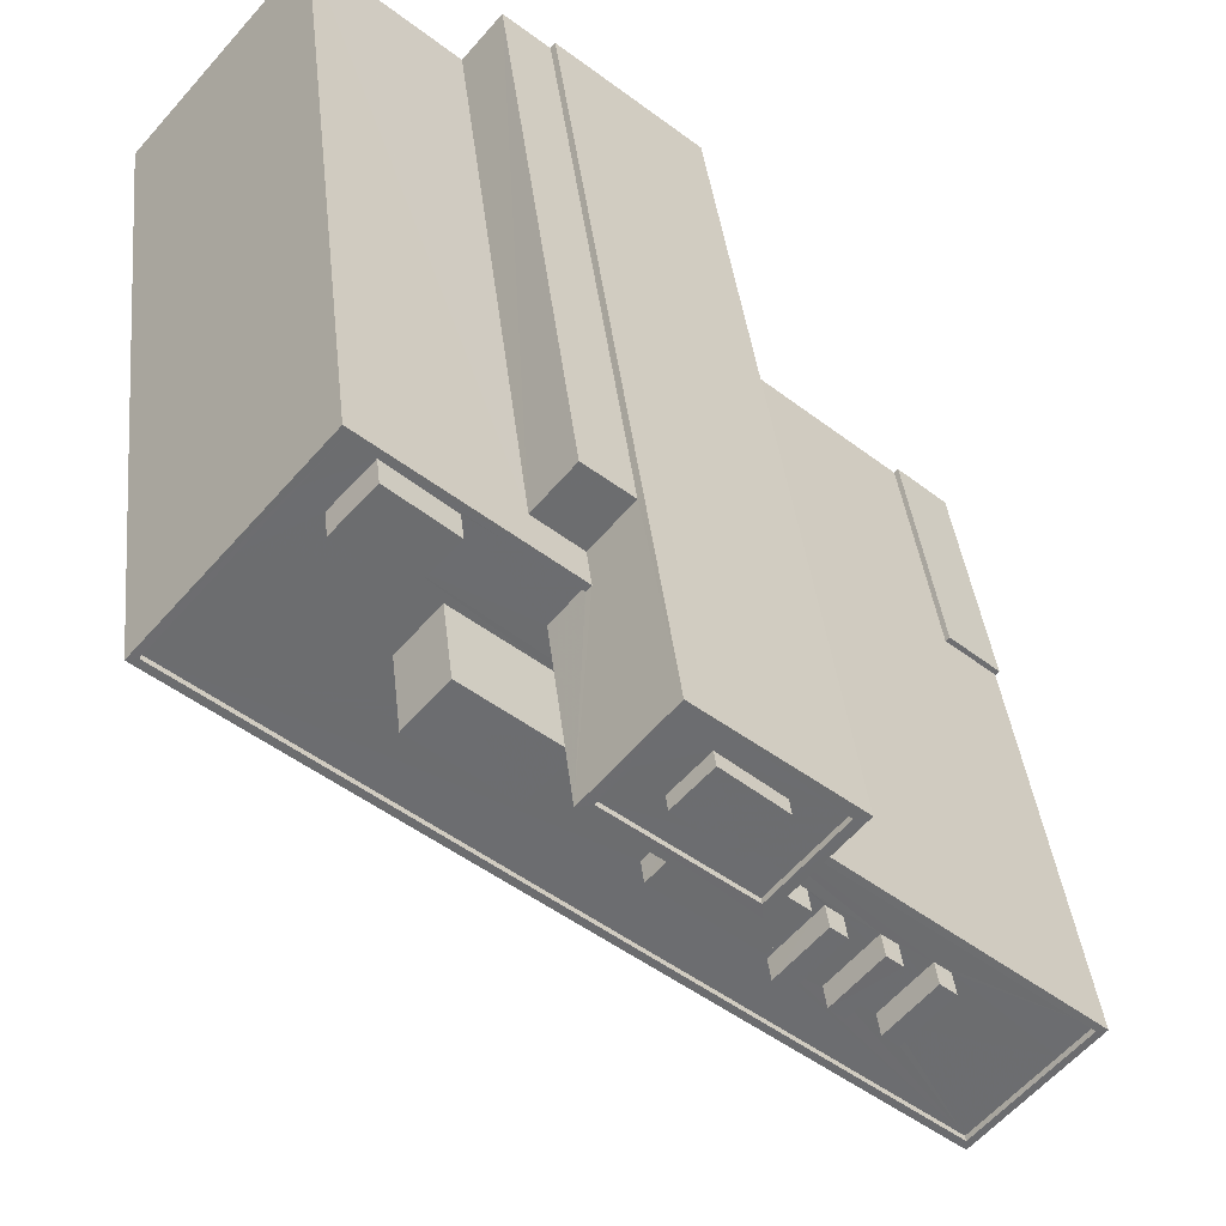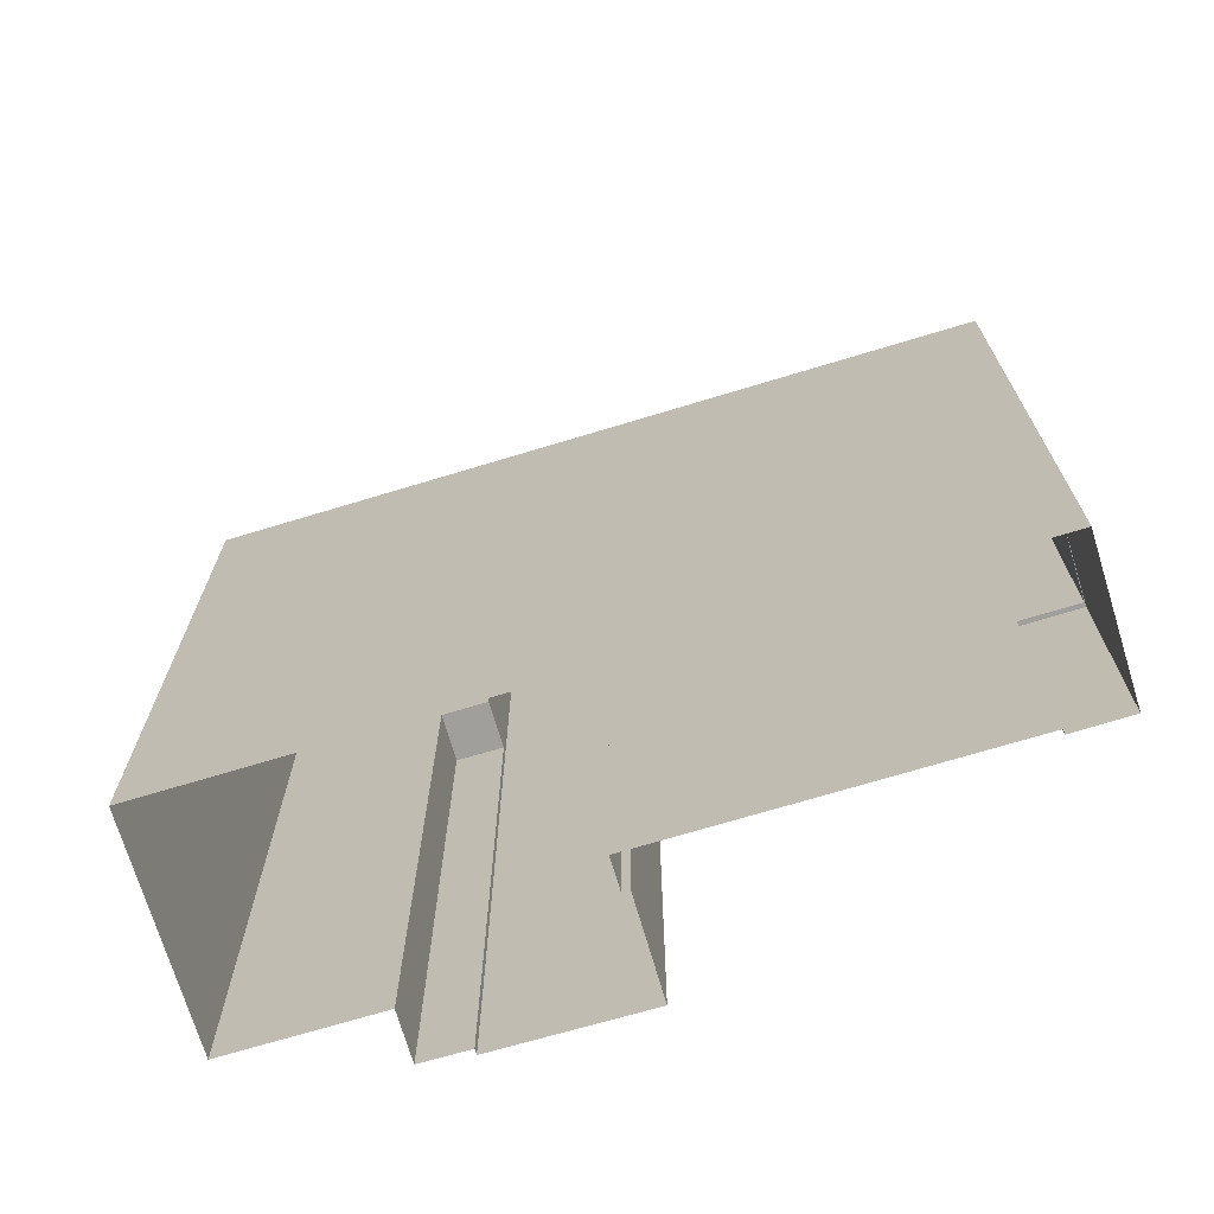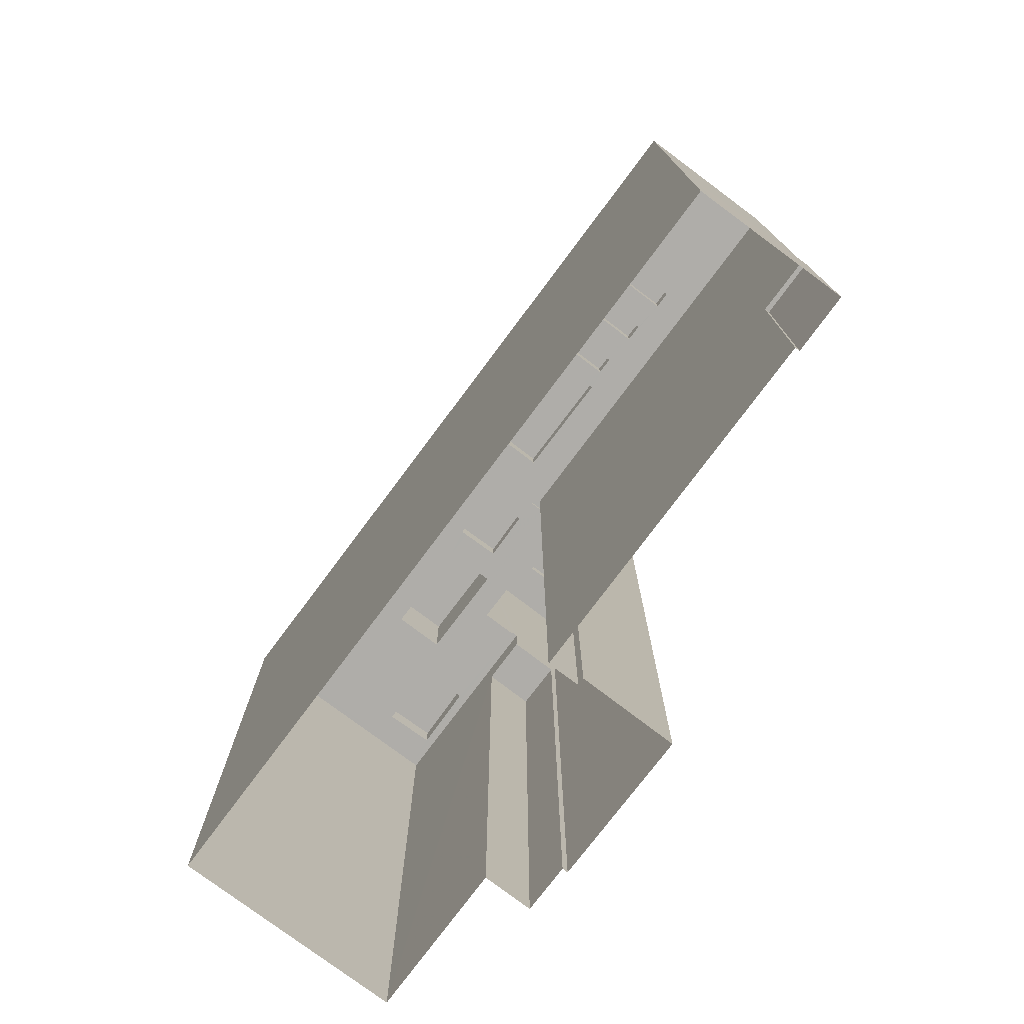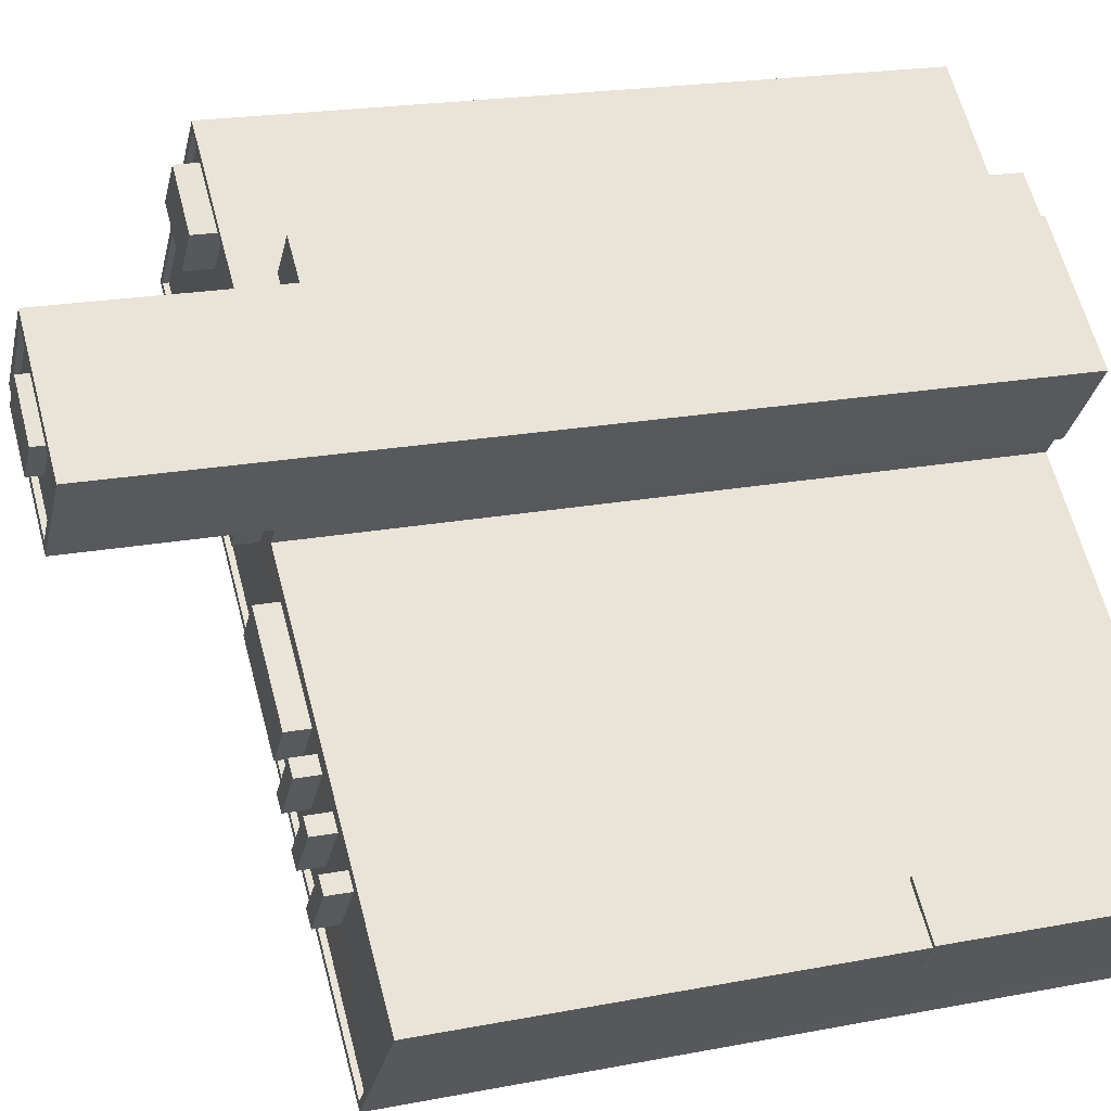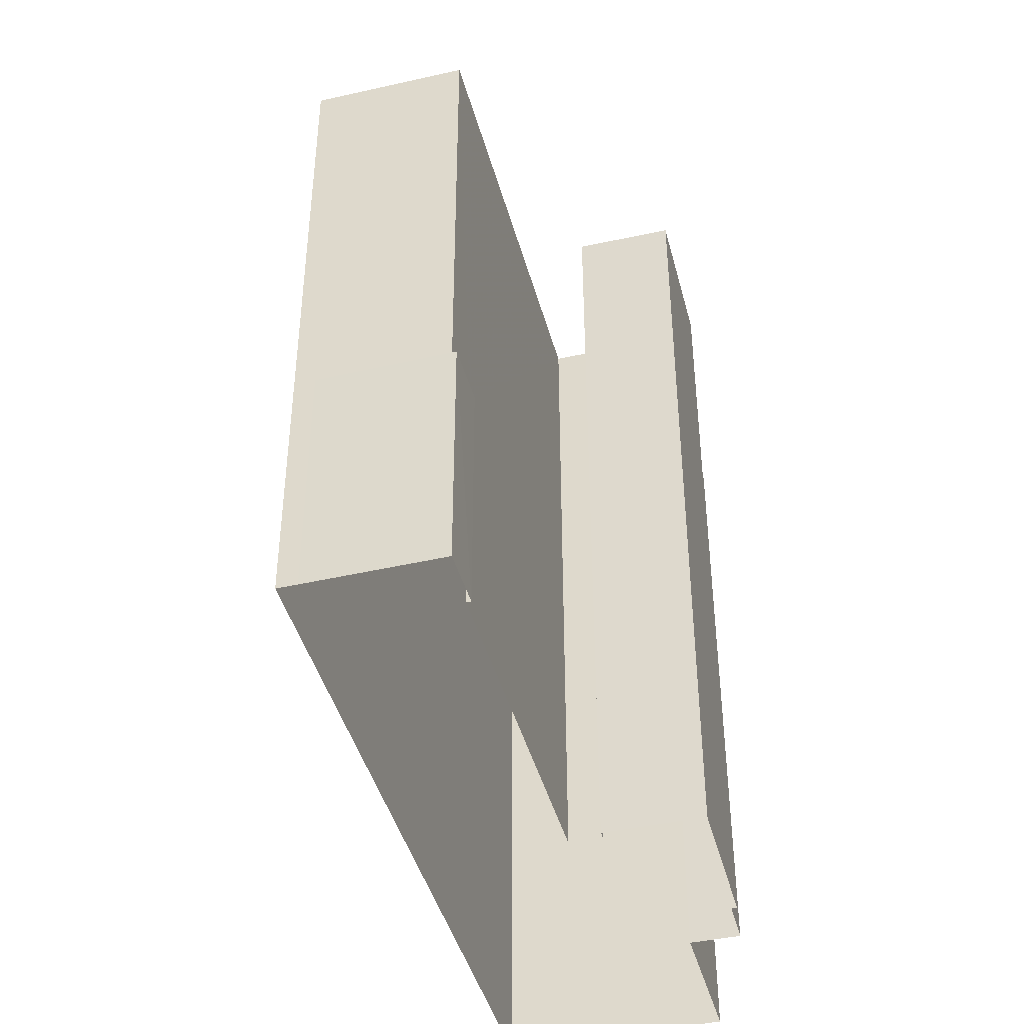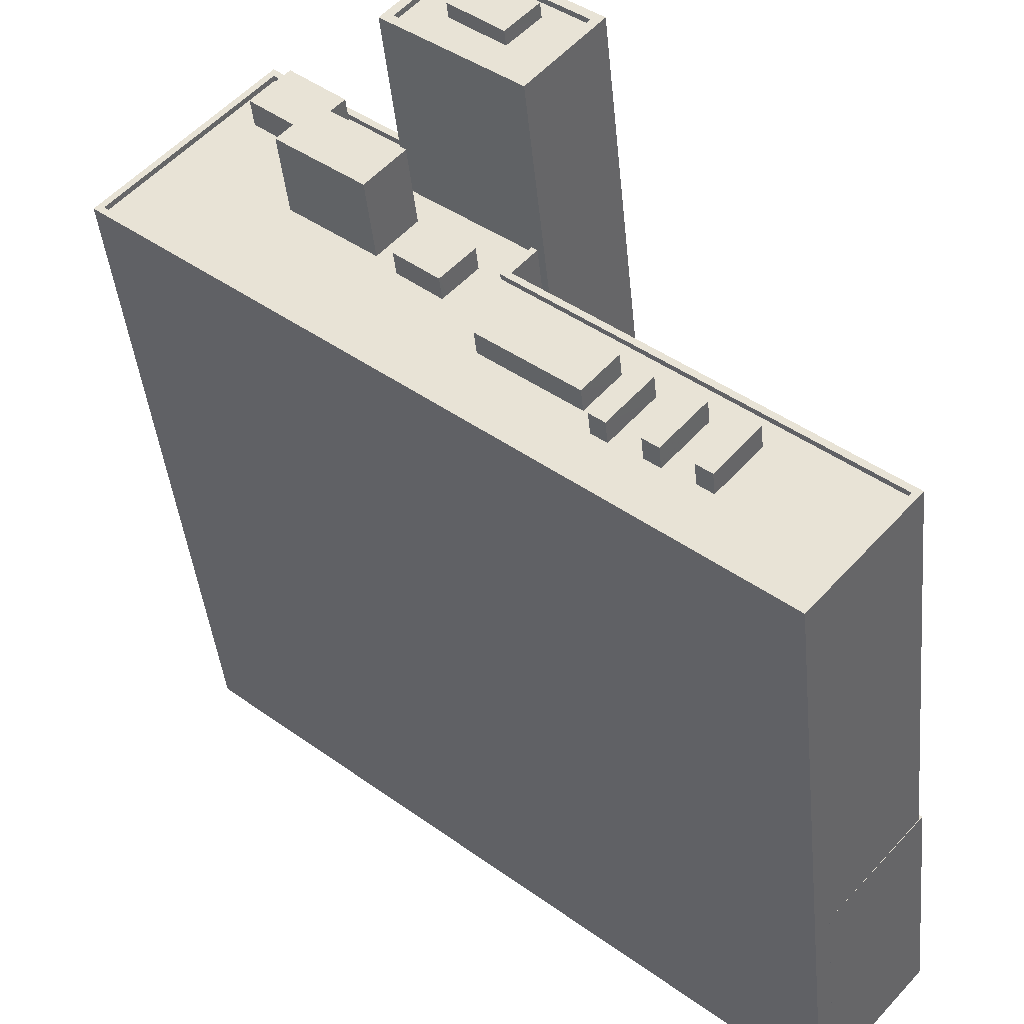
<metadata>
{"format":"obj","ext":"obj","renderer":"f3d","projection":"perspective","resolution":1024,"background":"white","views":[{"elev":36.4,"azim":-5.9,"up":"+Y"},{"elev":-71.2,"azim":-24.1,"up":"+Z"},{"elev":-77.3,"azim":12.3,"up":"+Z"},{"elev":20.0,"azim":70.4,"up":"+Y"},{"elev":-43.5,"azim":64.0,"up":"+Z"},{"elev":-41.8,"azim":5.6,"up":"+Y"}]}
</metadata>
<code>
v -6026 -3.623e+04 3.561
v -6025 -3.623e+04 3.561
v -6023 -3.623e+04 3.561
v -6031 -3.622e+04 3.563
v -6038 -3.623e+04 3.562
v -6023 -3.623e+04 3.561
v -6017 -3.623e+04 3.558
v -6012 -3.625e+04 3.55
v -6022 -3.624e+04 3.557
v -6009 -3.625e+04 3.552
v -6007 -3.625e+04 3.551
v -6009 -3.625e+04 3.552
v -6011 -3.625e+04 3.55
v -6011 -3.625e+04 3.55
v -6020 -3.624e+04 3.557
v -6021 -3.624e+04 3.558
v -6030 -3.623e+04 33.88
v -6022 -3.624e+04 33.88
v -6026 -3.623e+04 33.88
v -6033 -3.623e+04 33.88
v -6032 -3.623e+04 33.88
v -6031 -3.623e+04 33.88
v -6021 -3.624e+04 33.88
v -6028 -3.623e+04 33.88
v -6031 -3.622e+04 33.88
v -6025 -3.623e+04 33.88
v -6035 -3.623e+04 33.88
v -6013 -3.625e+04 33.87
v -6009 -3.625e+04 33.87
v -6013 -3.625e+04 33.87
v -6024 -3.624e+04 33.88
v -6022 -3.624e+04 33.88
v -6022 -3.624e+04 33.88
v -6030 -3.623e+04 33.88
v -6008 -3.625e+04 33.87
v -6017 -3.624e+04 33.88
v -6016 -3.625e+04 33.87
v -6016 -3.624e+04 33.88
v -6025 -3.623e+04 33.88
v -6027 -3.624e+04 33.88
v -6026 -3.624e+04 33.88
v -6029 -3.623e+04 33.88
v -6025 -3.623e+04 33.88
v -6018 -3.624e+04 33.88
v -6017 -3.624e+04 33.88
v -6017 -3.624e+04 33.88
v -6018 -3.624e+04 33.88
v -6022 -3.624e+04 33.88
v -6023 -3.624e+04 33.88
v -6013 -3.625e+04 33.87
v -6015 -3.625e+04 33.87
v -6014 -3.625e+04 33.87
v -6015 -3.625e+04 33.87
v -6015 -3.624e+04 33.87
v -6038 -3.623e+04 33.88
v -6015 -3.625e+04 33.87
v -6012 -3.625e+04 33.87
v -6019 -3.625e+04 33.88
v -6026 -3.624e+04 33.88
v -6019 -3.624e+04 33.88
v -6015 -3.625e+04 33.87
v -6024 -3.624e+04 33.88
v -6017 -3.625e+04 33.87
v -6023 -3.624e+04 33.88
v -6016 -3.625e+04 33.87
v -6018 -3.625e+04 33.87
v -6012 -3.625e+04 34.12
v -6007 -3.625e+04 34.12
v -6008 -3.625e+04 34.12
v -6038 -3.623e+04 34.13
v -6038 -3.623e+04 34.13
v -6031 -3.622e+04 34.13
v -6031 -3.622e+04 34.13
v -6024 -3.623e+04 34.13
v -6021 -3.624e+04 34.13
v -6021 -3.624e+04 34.13
v -6022 -3.624e+04 34.13
v -6025 -3.623e+04 34.13
v -6022 -3.624e+04 34.13
v -6012 -3.625e+04 34.12
v -6009 -3.625e+04 14.78
v -6007 -3.625e+04 14.78
v -6007 -3.625e+04 14.78
v -6011 -3.625e+04 14.78
v -6009 -3.625e+04 14.78
v -6011 -3.625e+04 14.78
v -6023 -3.623e+04 32.43
v -6025 -3.623e+04 32.43
v -6026 -3.623e+04 32.43
v -6024 -3.623e+04 32.43
v -6023 -3.624e+04 34.93
v -6025 -3.623e+04 34.93
v -6026 -3.624e+04 34.93
v -6024 -3.624e+04 34.93
v -6018 -3.624e+04 34.93
v -6022 -3.624e+04 34.93
v -6023 -3.624e+04 34.93
v -6019 -3.624e+04 34.93
v -6015 -3.625e+04 34.93
v -6013 -3.625e+04 34.93
v -6015 -3.625e+04 34.93
v -6013 -3.625e+04 34.93
v -6015 -3.625e+04 34.93
v -6015 -3.624e+04 34.93
v -6017 -3.625e+04 34.93
v -6016 -3.625e+04 34.93
v -6018 -3.625e+04 34.93
v -6017 -3.624e+04 34.93
v -6019 -3.625e+04 34.93
v -6016 -3.624e+04 34.93
v -6028 -3.623e+04 35.12
v -6031 -3.623e+04 35.12
v -6032 -3.623e+04 35.12
v -6030 -3.623e+04 35.12
v -6027 -3.624e+04 37.52
v -6025 -3.623e+04 37.52
v -6029 -3.623e+04 37.52
v -6030 -3.623e+04 37.52
v -6023 -3.623e+04 42.29
v -6026 -3.623e+04 42.29
v -6025 -3.623e+04 42.29
v -6020 -3.624e+04 42.29
v -6017 -3.623e+04 42.29
v -6018 -3.623e+04 42.29
v -6020 -3.624e+04 42.29
v -6023 -3.623e+04 42.29
v -6021 -3.623e+04 42.04
v -6020 -3.624e+04 42.04
v -6020 -3.623e+04 42.04
v -6025 -3.623e+04 42.04
v -6024 -3.623e+04 42.04
v -6023 -3.623e+04 42.04
v -6022 -3.623e+04 42.04
v -6023 -3.623e+04 42.04
v -6018 -3.623e+04 42.04
v -6020 -3.623e+04 42.04
v -6021 -3.623e+04 42.71
v -6022 -3.623e+04 42.72
v -6023 -3.623e+04 42.72
v -6020 -3.623e+04 42.71
f 1 2 3
f 4 1 5
f 6 7 3
f 8 5 9
f 10 11 12
f 11 13 14
f 7 15 16
f 12 14 8
f 12 8 9
f 16 9 1
f 3 16 1
f 9 5 1
f 3 7 16
f 12 11 14
f 17 18 19
f 20 21 22
f 18 23 19
f 24 17 19
f 25 20 22
f 25 22 24
f 25 24 26
f 24 19 26
f 21 20 27
f 28 29 30
f 31 32 33
f 17 27 34
f 29 35 30
f 36 37 38
f 39 40 41
f 42 17 34
f 17 21 27
f 18 17 43
f 44 45 46
f 44 46 47
f 43 17 42
f 39 43 40
f 48 18 49
f 48 50 35
f 51 52 53
f 47 48 33
f 48 49 31
f 49 18 39
f 30 35 50
f 52 50 53
f 46 38 47
f 54 53 50
f 37 54 38
f 48 31 33
f 39 18 43
f 48 54 50
f 47 54 48
f 38 54 47
f 27 55 34
f 29 56 57
f 58 55 57
f 41 40 59
f 34 55 40
f 45 44 60
f 52 51 61
f 32 31 62
f 37 36 63
f 28 56 29
f 62 59 64
f 32 62 64
f 65 63 66
f 61 51 65
f 45 60 58
f 60 64 58
f 66 58 57
f 63 36 66
f 56 61 57
f 64 55 58
f 40 55 59
f 59 55 64
f 65 66 57
f 61 65 57
f 67 68 69
f 67 70 71
f 71 72 73
f 72 74 73
f 75 76 77
f 69 68 77
f 78 74 72
f 79 77 76
f 70 72 71
f 80 70 67
f 69 80 67
f 79 69 77
f 81 82 83
f 83 82 84
f 81 85 82
f 84 82 86
f 87 88 89
f 90 87 89
f 91 92 93
f 94 91 93
f 95 96 97
f 98 95 97
f 99 100 101
f 99 102 100
f 103 104 105
f 106 103 105
f 107 108 109
f 107 110 108
f 111 112 113
f 114 111 113
f 115 116 117
f 118 115 117
f 119 120 121
f 122 123 124
f 125 123 122
f 125 121 120
f 119 121 126
f 121 125 122
f 127 128 129
f 130 128 127
f 131 130 132
f 130 127 132
f 131 132 133
f 133 134 131
f 134 133 135
f 129 136 127
f 135 136 129
f 133 136 135
f 119 124 123
f 119 126 124
f 137 138 139
f 137 140 138
f 78 72 25
f 26 78 25
f 48 79 18
f 79 76 18
f 76 23 18
f 69 79 48
f 35 69 48
f 57 80 29
f 29 69 35
f 29 80 69
f 80 57 55
f 70 80 55
f 25 72 20
f 20 72 27
f 27 70 55
f 27 72 70
f 16 77 9
f 16 75 77
f 68 85 77
f 77 85 9
f 68 82 85
f 9 85 12
f 82 68 86
f 14 86 8
f 8 86 67
f 86 68 67
f 67 71 5
f 8 67 5
f 71 4 5
f 71 73 4
f 74 89 73
f 73 89 4
f 74 90 89
f 4 89 1
f 14 13 84
f 86 14 84
f 85 81 10
f 12 85 10
f 10 83 11
f 10 81 83
f 84 13 11
f 83 84 11
f 89 88 2
f 1 89 2
f 87 2 88
f 87 3 2
f 39 41 92
f 41 59 93
f 92 41 93
f 39 91 49
f 39 92 91
f 62 31 94
f 31 49 91
f 31 91 94
f 94 93 59
f 62 94 59
f 98 97 64
f 60 98 64
f 33 32 96
f 32 64 97
f 96 32 97
f 33 95 47
f 33 96 95
f 95 98 44
f 95 44 47
f 98 60 44
f 99 101 61
f 56 99 61
f 50 52 100
f 52 61 101
f 100 52 101
f 50 102 30
f 50 100 102
f 56 28 99
f 28 30 102
f 28 102 99
f 106 105 63
f 65 106 63
f 54 37 104
f 37 63 105
f 104 37 105
f 54 103 53
f 54 104 103
f 65 51 106
f 51 53 103
f 51 103 106
f 107 109 58
f 66 107 58
f 46 45 108
f 45 58 109
f 108 45 109
f 46 110 38
f 46 108 110
f 66 36 107
f 36 38 110
f 36 110 107
f 113 112 22
f 21 113 22
f 22 111 24
f 22 112 111
f 24 114 17
f 24 111 114
f 114 113 21
f 17 114 21
f 118 42 34
f 118 117 42
f 116 42 117
f 116 43 42
f 43 116 115
f 40 43 115
f 34 40 115
f 118 34 115
f 16 15 75
f 15 125 75
f 23 76 19
f 19 76 120
f 76 125 120
f 75 125 76
f 3 87 6
f 19 120 78
f 26 19 78
f 87 90 74
f 6 87 119
f 74 120 119
f 78 120 74
f 87 74 119
f 6 123 7
f 6 119 123
f 7 125 15
f 7 123 125
f 128 122 129
f 129 124 135
f 129 122 124
f 122 128 130
f 121 122 130
f 134 126 131
f 131 121 130
f 131 126 121
f 124 126 134
f 135 124 134
f 133 139 138
f 133 132 139
f 140 133 138
f 140 136 133
f 137 136 140
f 137 127 136
f 132 127 137
f 139 132 137

</code>
